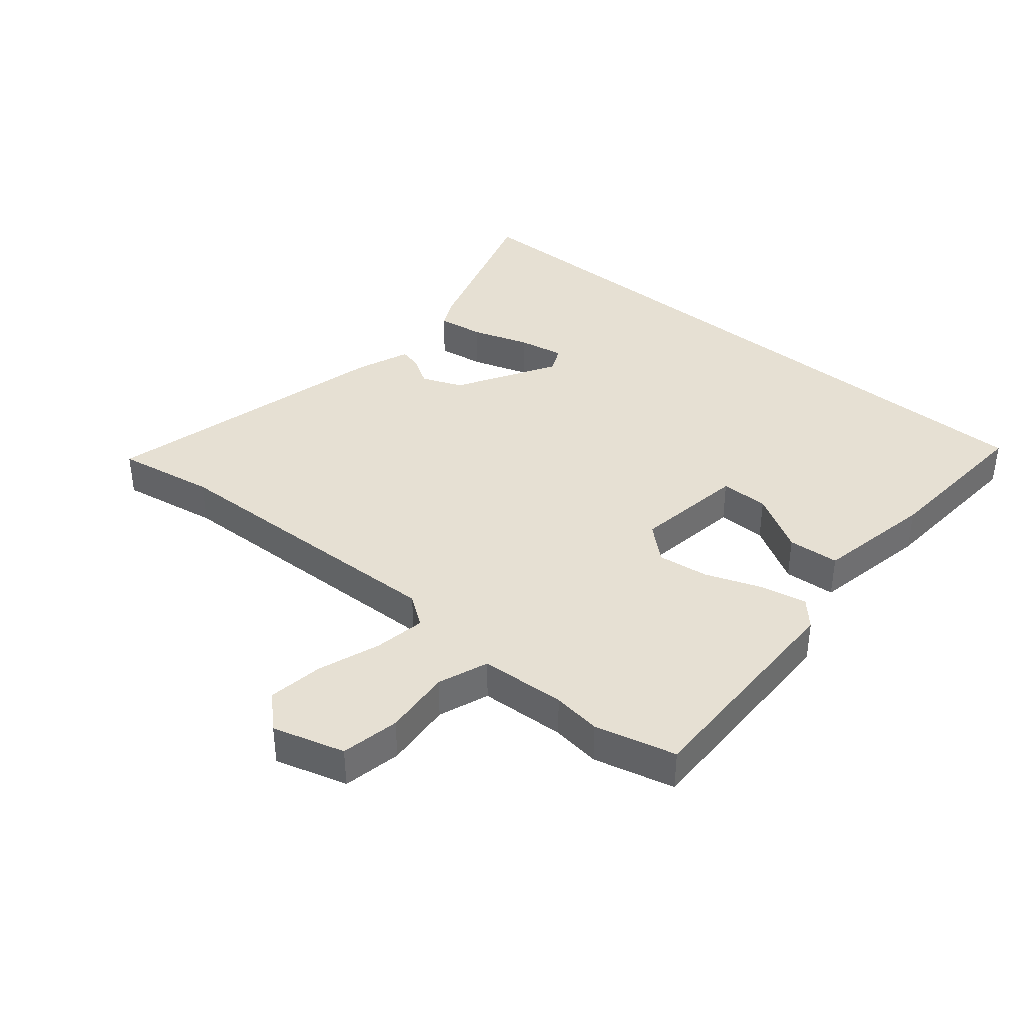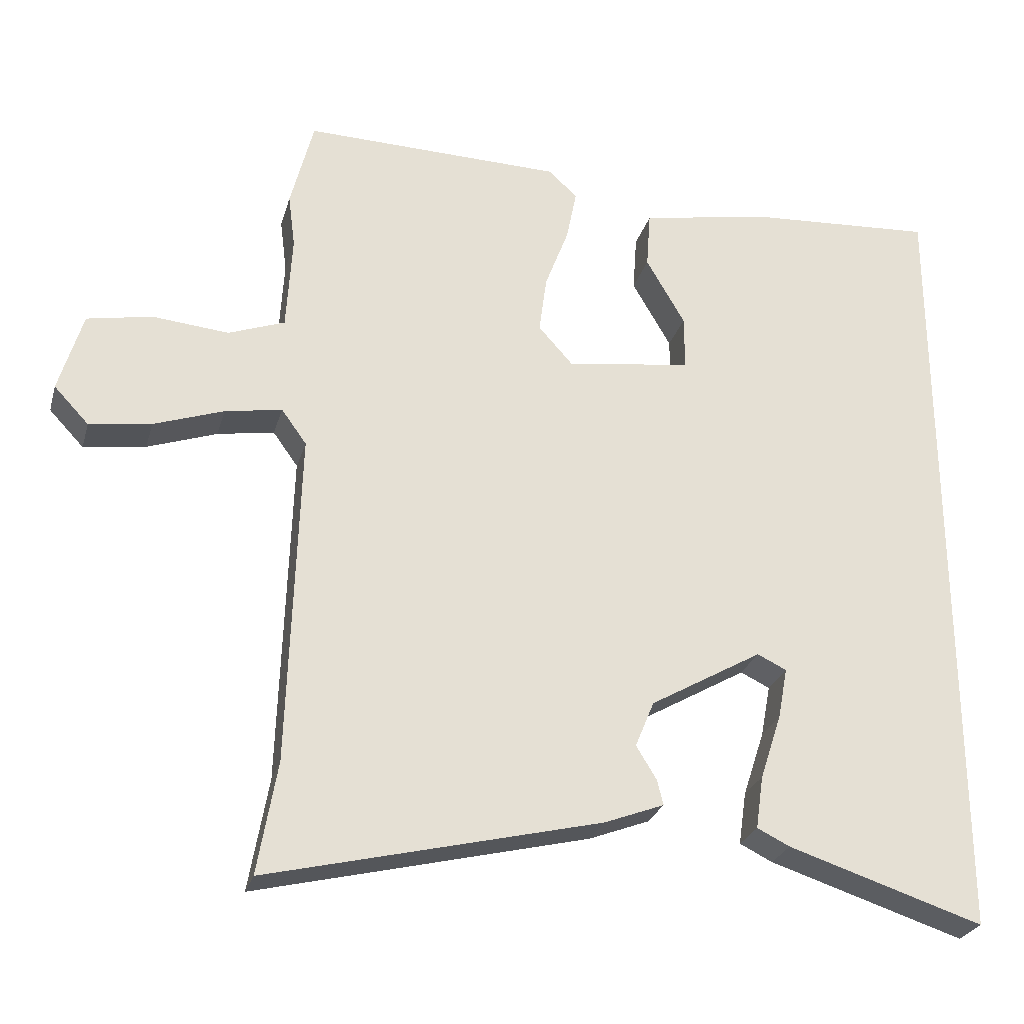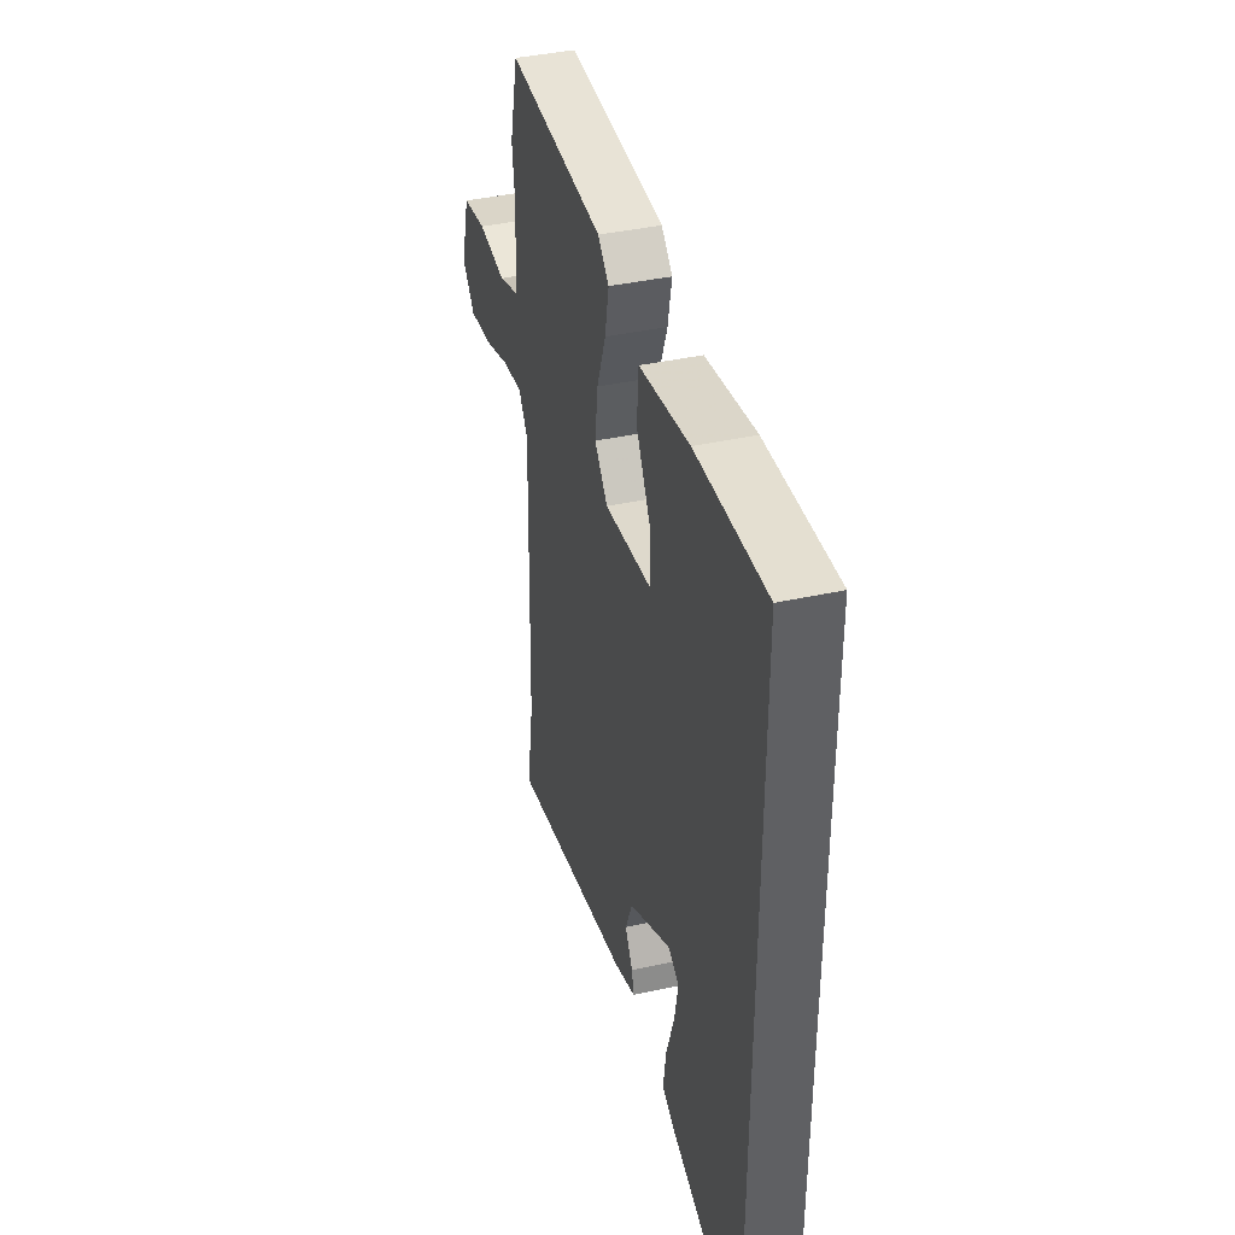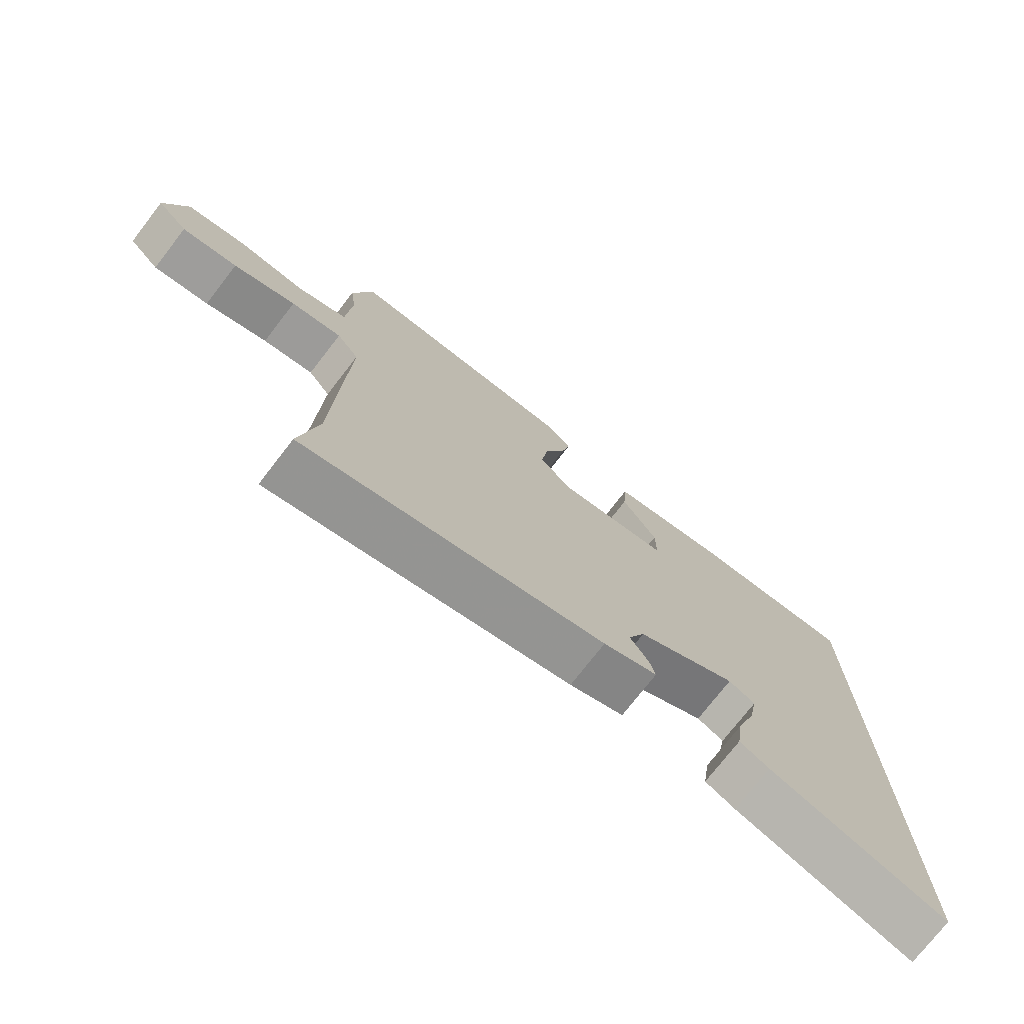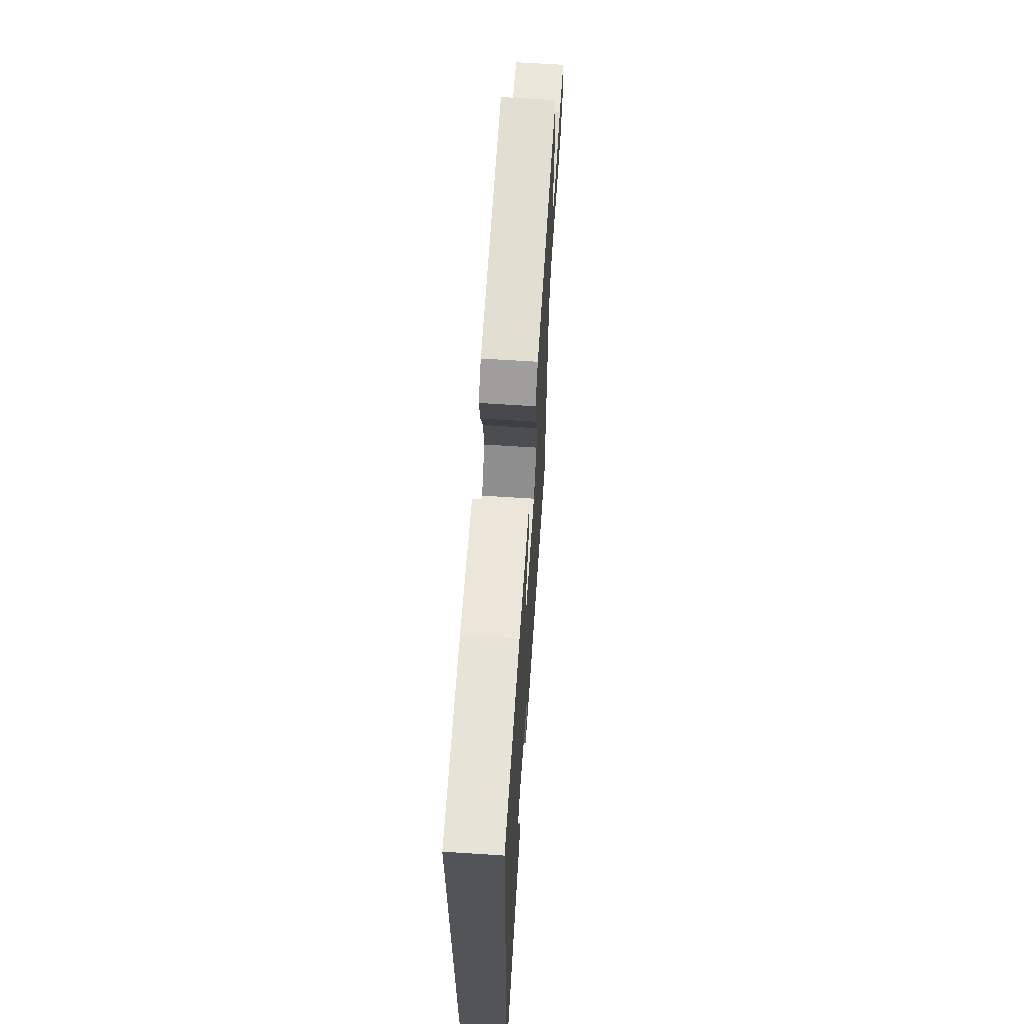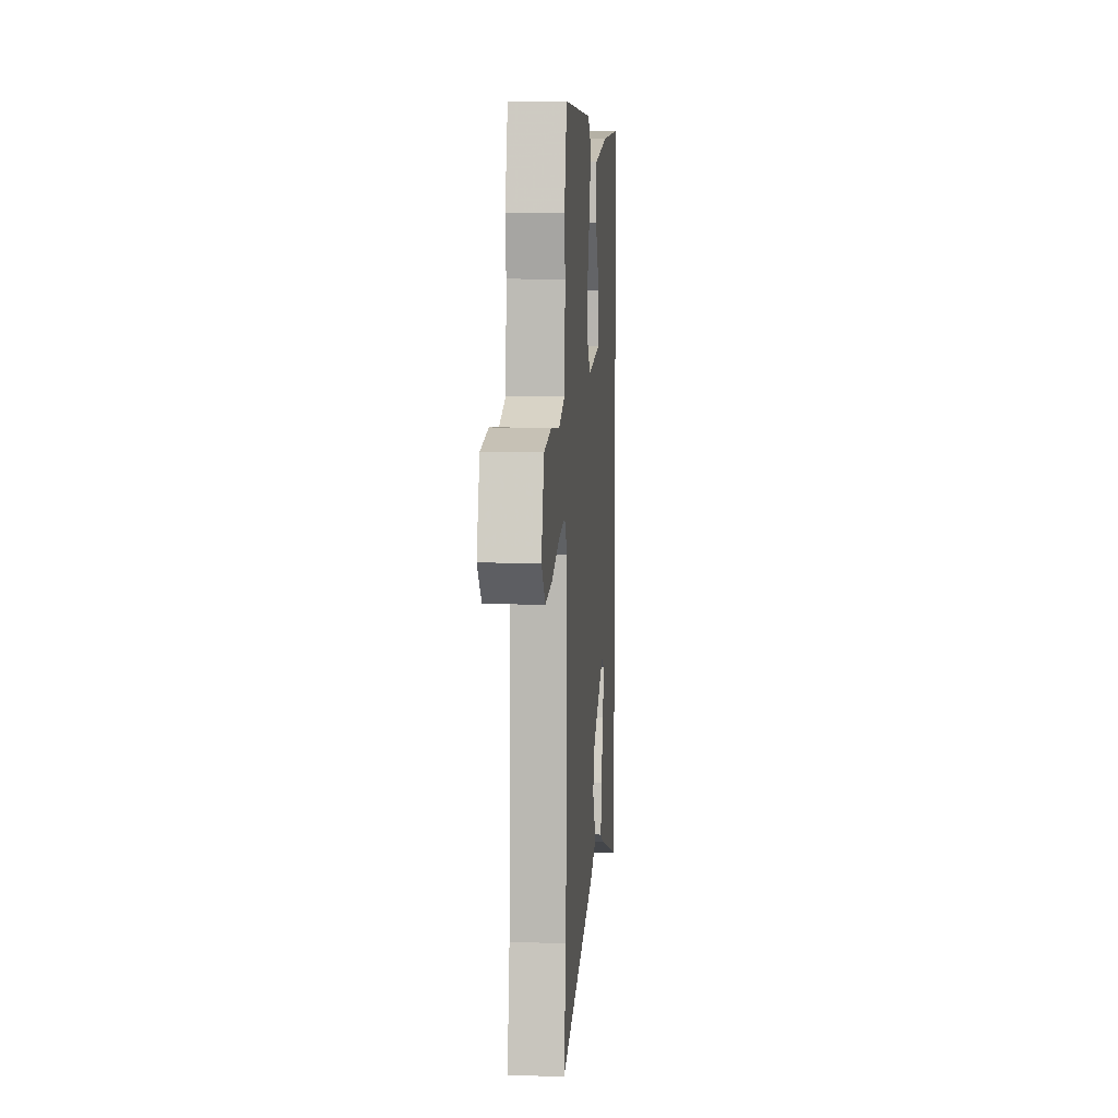
<metadata>
{"format":"obj","ext":"obj","renderer":"f3d","projection":"perspective","resolution":1024,"background":"white","views":[{"elev":38.3,"azim":-49.9,"up":"+Y"},{"elev":-26.7,"azim":-15.0,"up":"+Z"},{"elev":40.5,"azim":74.9,"up":"+Z"},{"elev":-75.2,"azim":-37.8,"up":"+Z"},{"elev":66.5,"azim":93.7,"up":"+Z"},{"elev":8.2,"azim":-85.4,"up":"+Z"}]}
</metadata>
<code>
v 0.5 0.07 -0.638
v 0.22 0.07 -0.548
v 0.173 0.07 -0.525
v 0.184 0.07 -0.449
v 0.215 0.07 -0.355
v 0.229 0.07 -0.281
v 0.187 0.07 -0.261
v 0.026 0.07 -0.354
v -0.001 0.07 -0.42
v 0.028 0.07 -0.468
v 0.037 0.07 -0.504
v -0.049 0.07 -0.537
v -0.527 0.07 -0.653
v -0.499 0.07 -0.492
v -0.484 0.07 -0.01
v -0.52 0.07 0.04
v -0.602 0.07 0.026
v -0.702 0.07 -0.009
v -0.791 0.07 -0.022
v -0.841 0.07 0.031
v -0.807 0.07 0.147
v -0.713 0.07 0.165
v -0.604 0.07 0.155
v -0.523 0.07 0.185
v -0.515 0.07 0.323
v -0.525 0.07 0.401
v -0.492 0.07 0.531
v -0.119 0.07 0.523
v -0.077 0.07 0.485
v -0.092 0.07 0.41
v -0.126 0.07 0.32
v -0.137 0.07 0.237
v -0.087 0.07 0.181
v 0.093 0.07 0.207
v 0.093 0.07 0.285
v 0.037 0.07 0.382
v 0.043 0.07 0.465
v 0.234 0.07 0.5
v 0.5 0.07 0.517
v 0.5 0 -0.638
v 0.22 0 -0.548
v 0.173 0 -0.525
v 0.184 0 -0.449
v 0.215 0 -0.355
v 0.229 0 -0.281
v 0.187 0 -0.261
v 0.026 0 -0.354
v -0.001 0 -0.42
v 0.028 0 -0.468
v 0.037 0 -0.504
v -0.049 0 -0.537
v -0.527 0 -0.653
v -0.499 0 -0.492
v -0.484 0 -0.01
v -0.52 0 0.04
v -0.602 0 0.026
v -0.702 0 -0.009
v -0.791 0 -0.022
v -0.841 0 0.031
v -0.807 0 0.147
v -0.713 0 0.165
v -0.604 0 0.155
v -0.523 0 0.185
v -0.515 0 0.323
v -0.525 0 0.401
v -0.492 0 0.531
v -0.119 0 0.523
v -0.077 0 0.485
v -0.092 0 0.41
v -0.126 0 0.32
v -0.137 0 0.237
v -0.087 0 0.181
v 0.093 0 0.207
v 0.093 0 0.285
v 0.037 0 0.382
v 0.043 0 0.465
v 0.234 0 0.5
v 0.5 0 0.517
f 35 36 37 38
f 34 35 38 39
f 28 29 30 31
f 28 31 32
f 25 26 27 28
f 24 25 28 32
f 23 24 32 33
f 21 22 23
f 20 21 23
f 17 18 19 20
f 16 17 20 23
f 11 12 13 14
f 9 10 11 14
f 8 9 14 15
f 7 8 15 16
f 2 3 4 5
f 2 5 6
f 1 2 6
f 34 39 1 6
f 7 16 23 33
f 6 7 33 34
f 77 76 75 74
f 78 77 74 73
f 70 69 68 67
f 71 70 67
f 67 66 65 64
f 71 67 64 63
f 72 71 63 62
f 62 61 60
f 62 60 59
f 59 58 57 56
f 62 59 56 55
f 53 52 51 50
f 53 50 49 48
f 54 53 48 47
f 55 54 47 46
f 44 43 42 41
f 45 44 41
f 45 41 40
f 45 40 78 73
f 72 62 55 46
f 73 72 46 45
f 1 40 41 2
f 2 41 42 3
f 3 42 43 4
f 4 43 44 5
f 5 44 45 6
f 6 45 46 7
f 7 46 47 8
f 8 47 48 9
f 9 48 49 10
f 10 49 50 11
f 11 50 51 12
f 12 51 52 13
f 13 52 53 14
f 14 53 54 15
f 15 54 55 16
f 16 55 56 17
f 17 56 57 18
f 18 57 58 19
f 19 58 59 20
f 20 59 60 21
f 21 60 61 22
f 22 61 62 23
f 23 62 63 24
f 24 63 64 25
f 25 64 65 26
f 26 65 66 27
f 27 66 67 28
f 28 67 68 29
f 29 68 69 30
f 30 69 70 31
f 31 70 71 32
f 32 71 72 33
f 33 72 73 34
f 34 73 74 35
f 35 74 75 36
f 36 75 76 37
f 37 76 77 38
f 38 77 78 39
f 39 78 40 1

</code>
